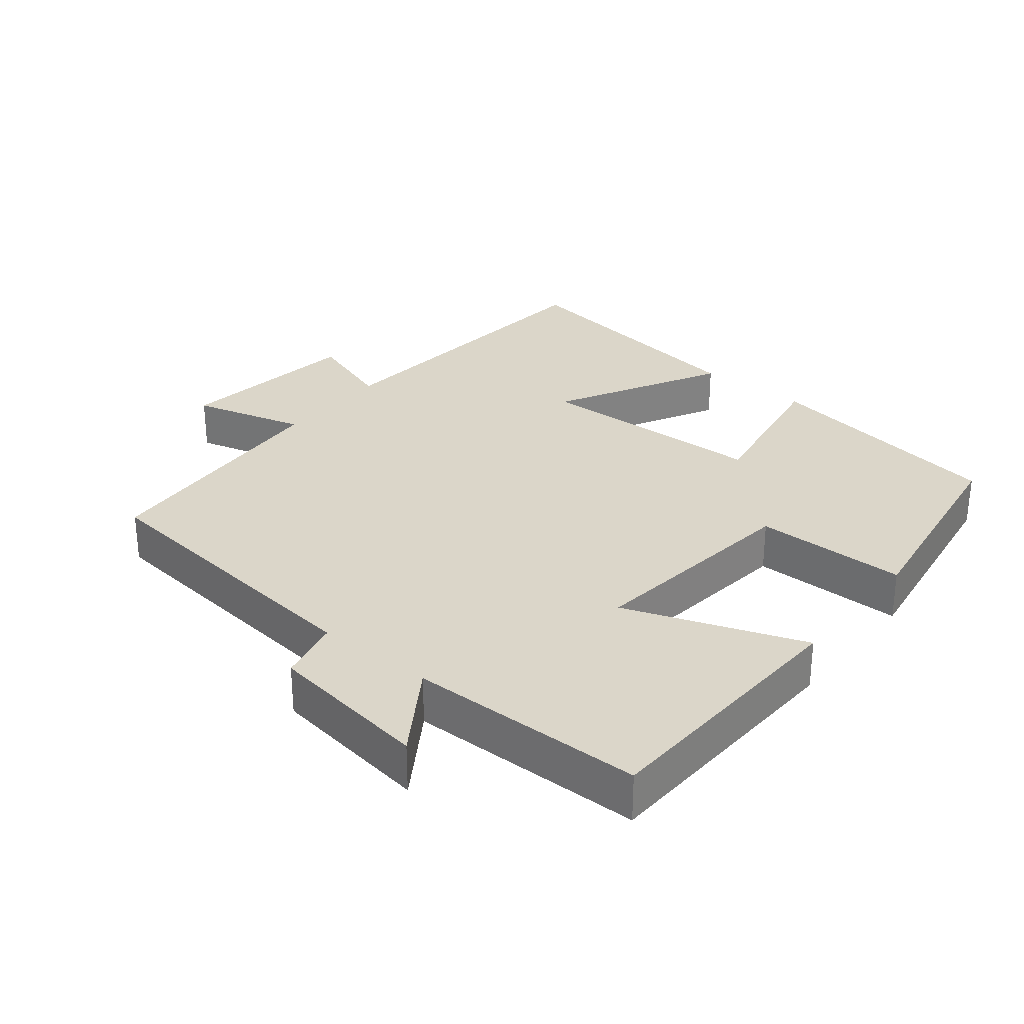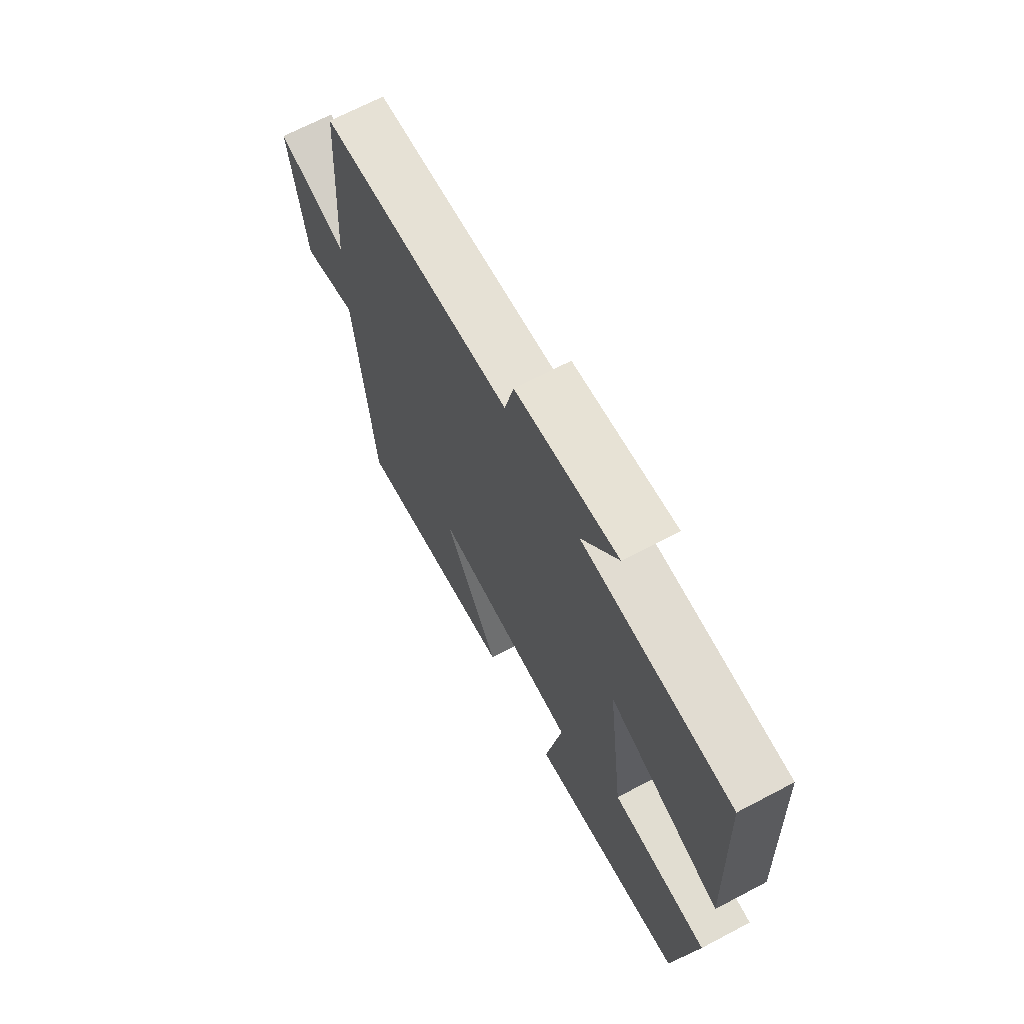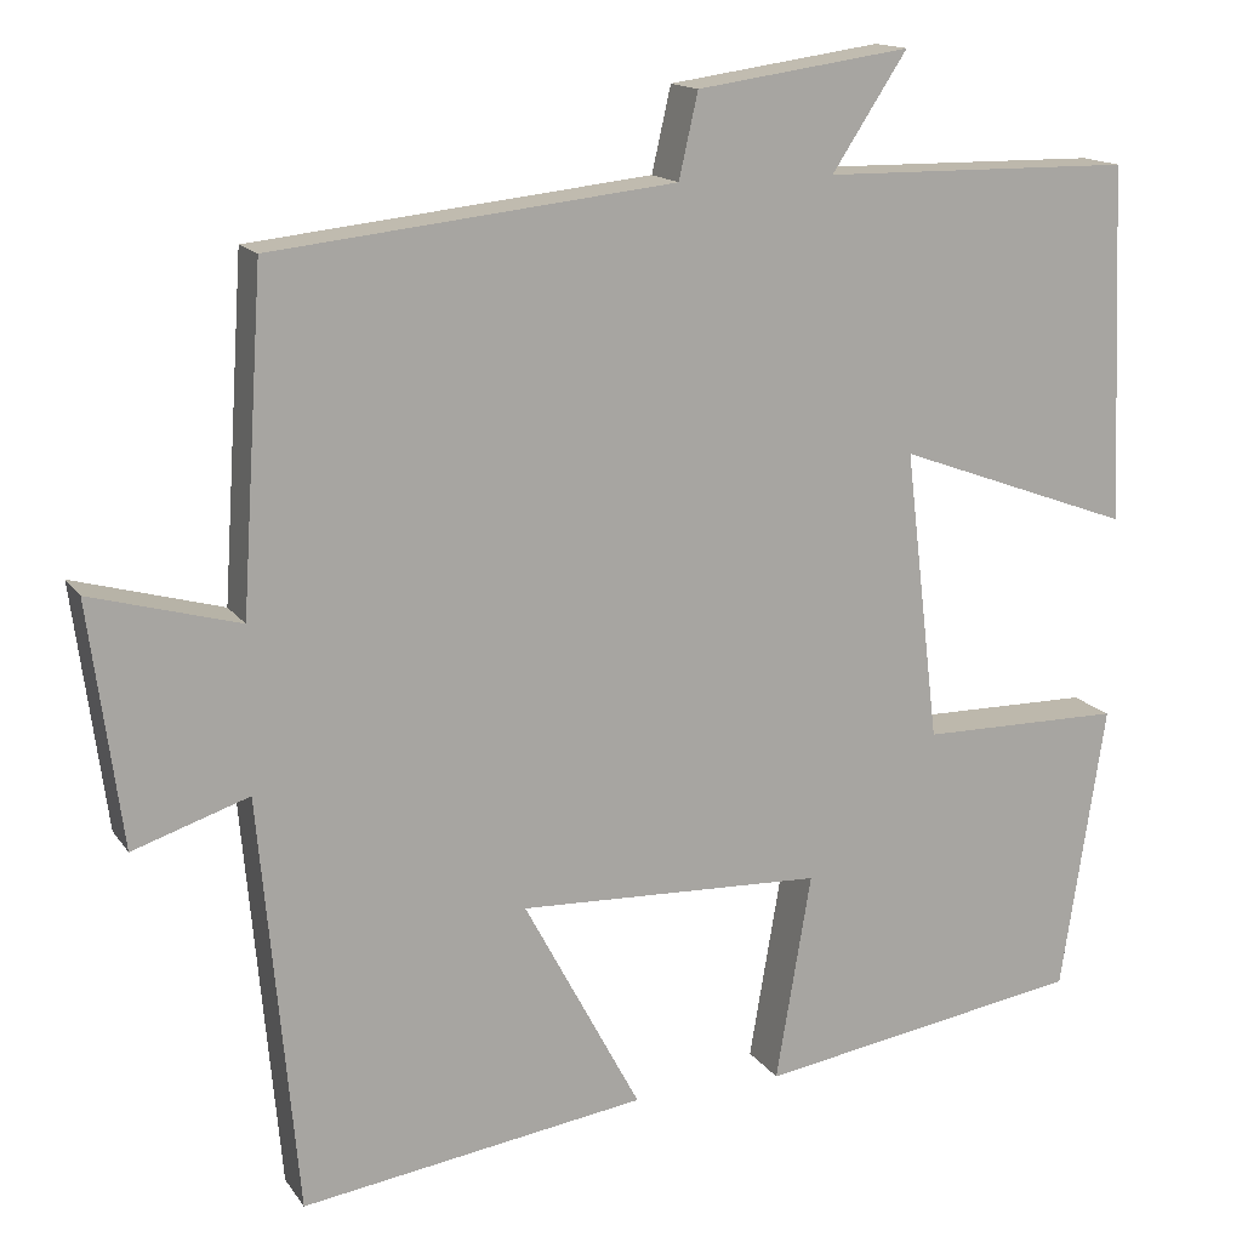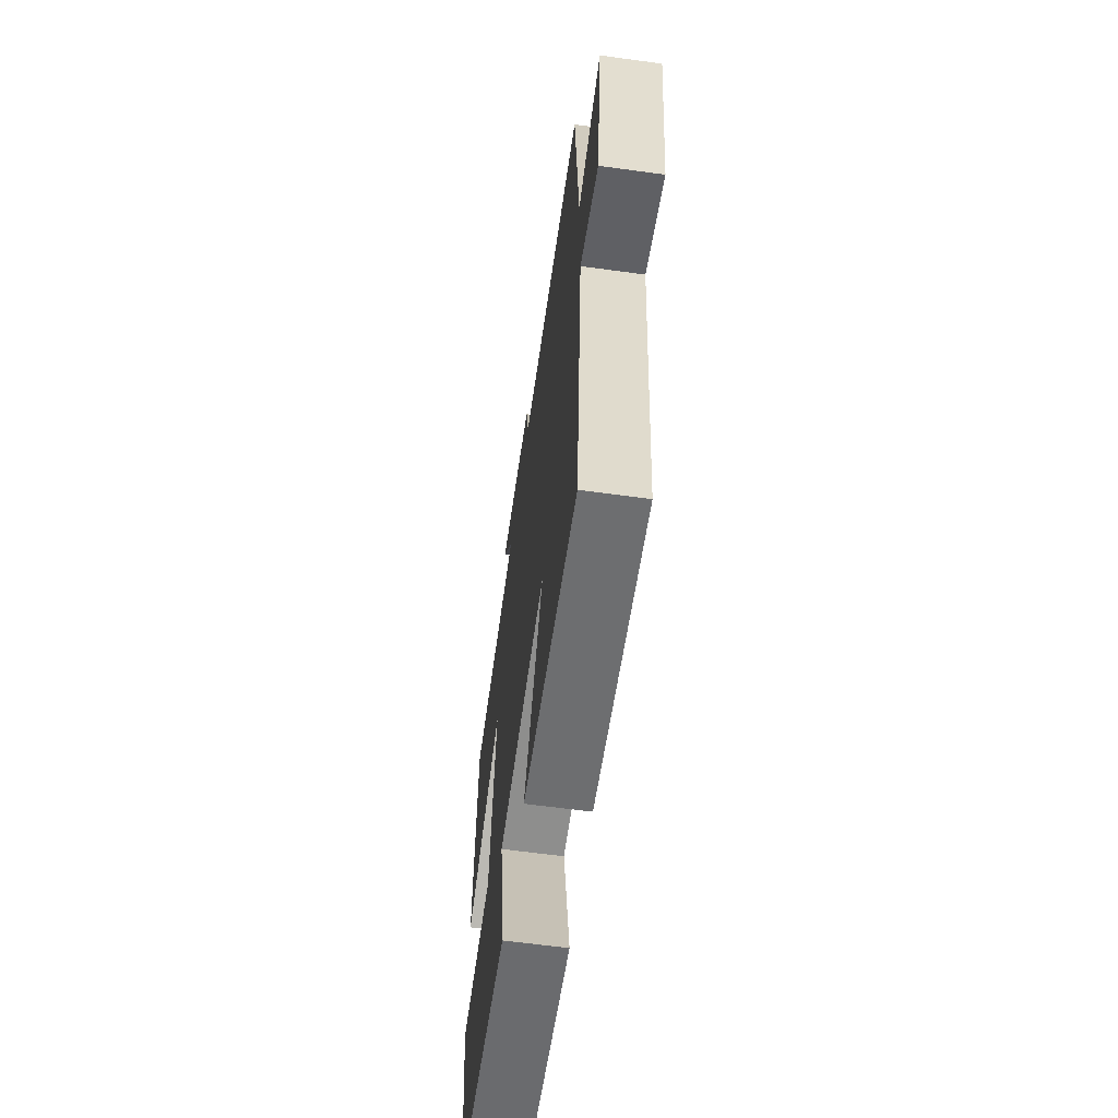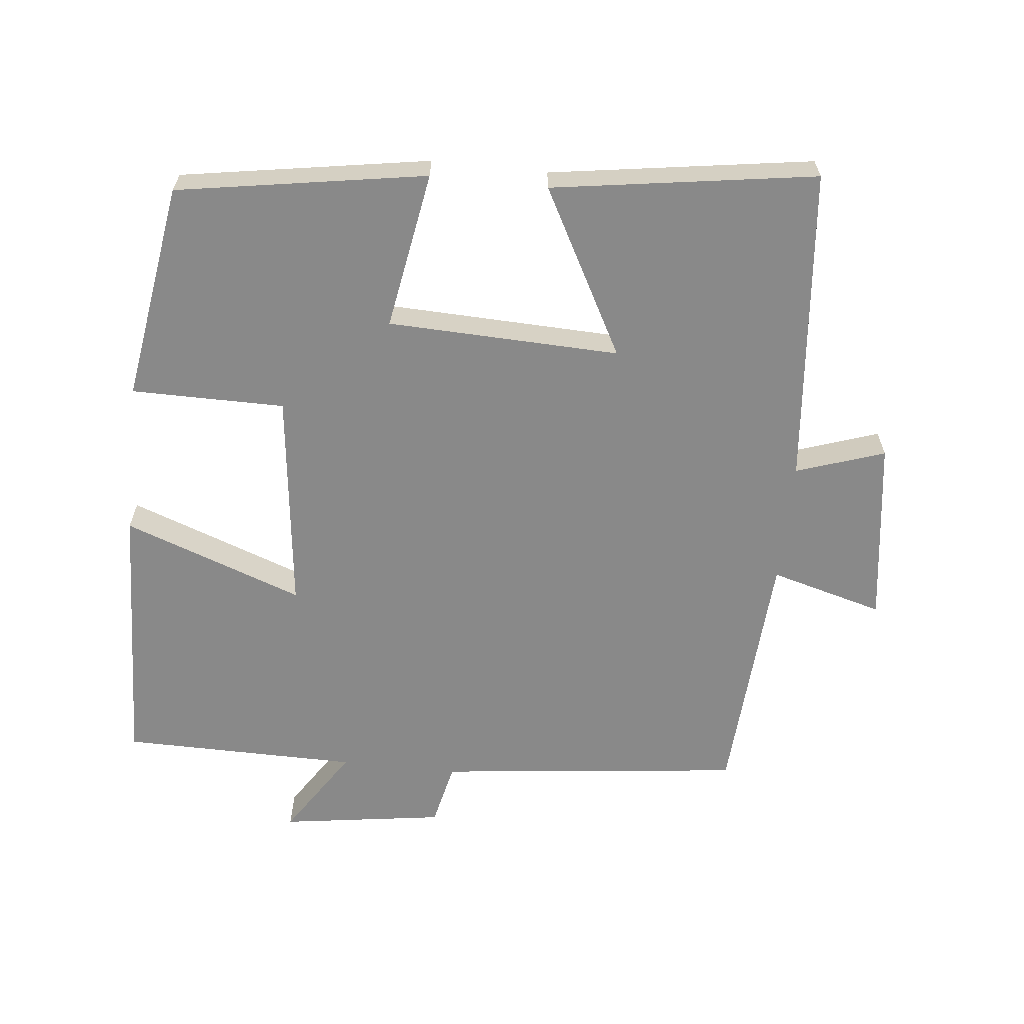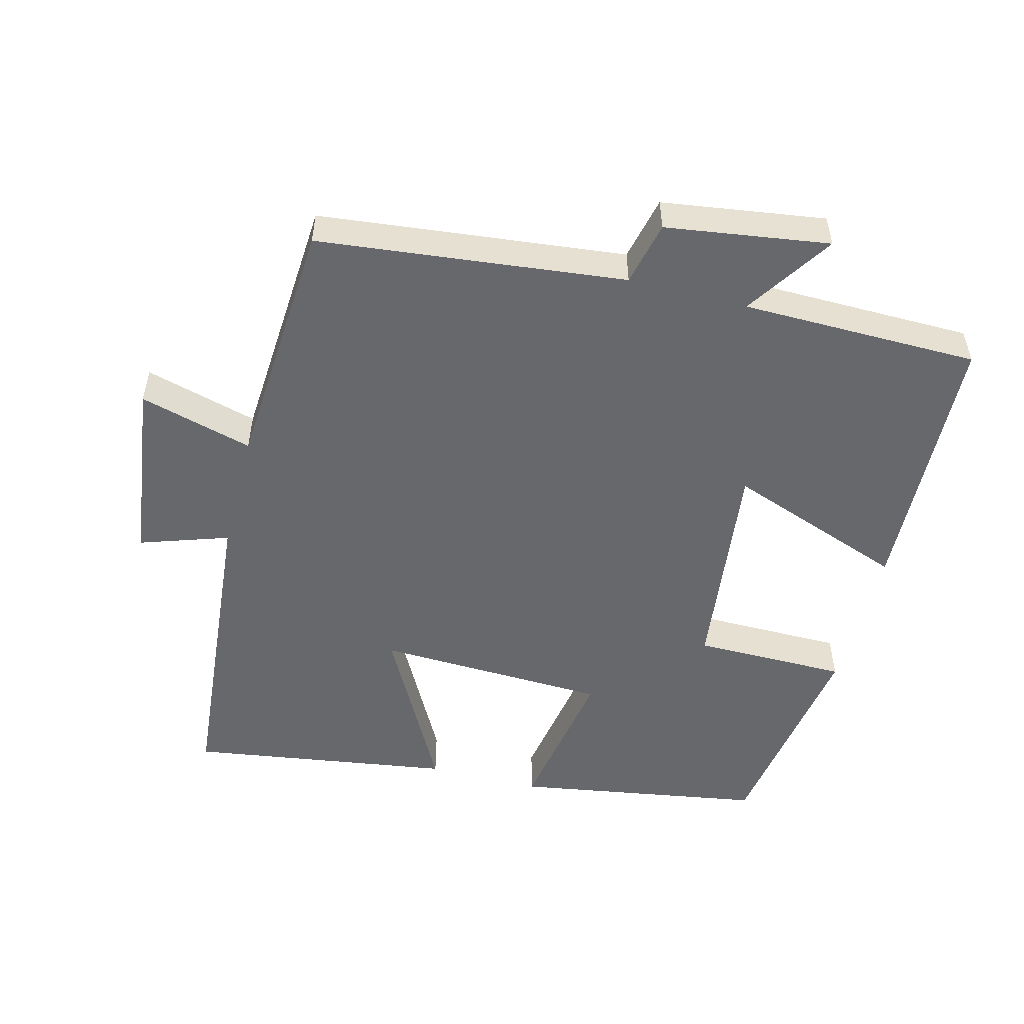
<metadata>
{"format":"obj","ext":"obj","renderer":"f3d","projection":"perspective","resolution":1024,"background":"white","views":[{"elev":30.0,"azim":38.9,"up":"+Y"},{"elev":68.5,"azim":62.2,"up":"+Z"},{"elev":14.9,"azim":-22.4,"up":"+Z"},{"elev":-62.7,"azim":-97.9,"up":"+Z"},{"elev":-63.0,"azim":174.0,"up":"+Y"},{"elev":-52.4,"azim":-14.5,"up":"+Y"}]}
</metadata>
<code>
v -0.458 0.07 -0.557
v -0.5 0.07 -0.097
v -0.628 0.07 -0.14
v -0.664 0.07 0.128
v -0.5 0.07 0.083
v -0.476 0.07 0.451
v -0.033 0.07 0.5
v -0.012 0.07 0.593
v 0.224 0.07 0.627
v 0.141 0.07 0.5
v 0.484 0.07 0.496
v 0.5 0.07 0.102
v 0.24 0.07 0.197
v 0.278 0.07 -0.123
v 0.5 0.07 -0.124
v 0.451 0.07 -0.441
v 0.091 0.07 -0.5
v 0.13 0.07 -0.271
v -0.206 0.07 -0.259
v -0.077 0.07 -0.5
v -0.458 0 -0.557
v -0.5 0 -0.097
v -0.628 0 -0.14
v -0.664 0 0.128
v -0.5 0 0.083
v -0.476 0 0.451
v -0.033 0 0.5
v -0.012 0 0.593
v 0.224 0 0.627
v 0.141 0 0.5
v 0.484 0 0.496
v 0.5 0 0.102
v 0.24 0 0.197
v 0.278 0 -0.123
v 0.5 0 -0.124
v 0.451 0 -0.441
v 0.091 0 -0.5
v 0.13 0 -0.271
v -0.206 0 -0.259
v -0.077 0 -0.5
f 19 20 1 2
f 18 19 2
f 16 17 18
f 15 16 18
f 14 15 18
f 13 14 18 2
f 10 11 12 13
f 10 13 2 3
f 7 8 9 10
f 5 6 7 10
f 5 10 3
f 3 4 5
f 22 21 40 39
f 22 39 38
f 38 37 36
f 38 36 35
f 38 35 34
f 22 38 34 33
f 33 32 31 30
f 23 22 33 30
f 30 29 28 27
f 30 27 26 25
f 23 30 25
f 25 24 23
f 1 21 22 2
f 2 22 23 3
f 3 23 24 4
f 4 24 25 5
f 5 25 26 6
f 6 26 27 7
f 7 27 28 8
f 8 28 29 9
f 9 29 30 10
f 10 30 31 11
f 11 31 32 12
f 12 32 33 13
f 13 33 34 14
f 14 34 35 15
f 15 35 36 16
f 16 36 37 17
f 17 37 38 18
f 18 38 39 19
f 19 39 40 20
f 20 40 21 1

</code>
